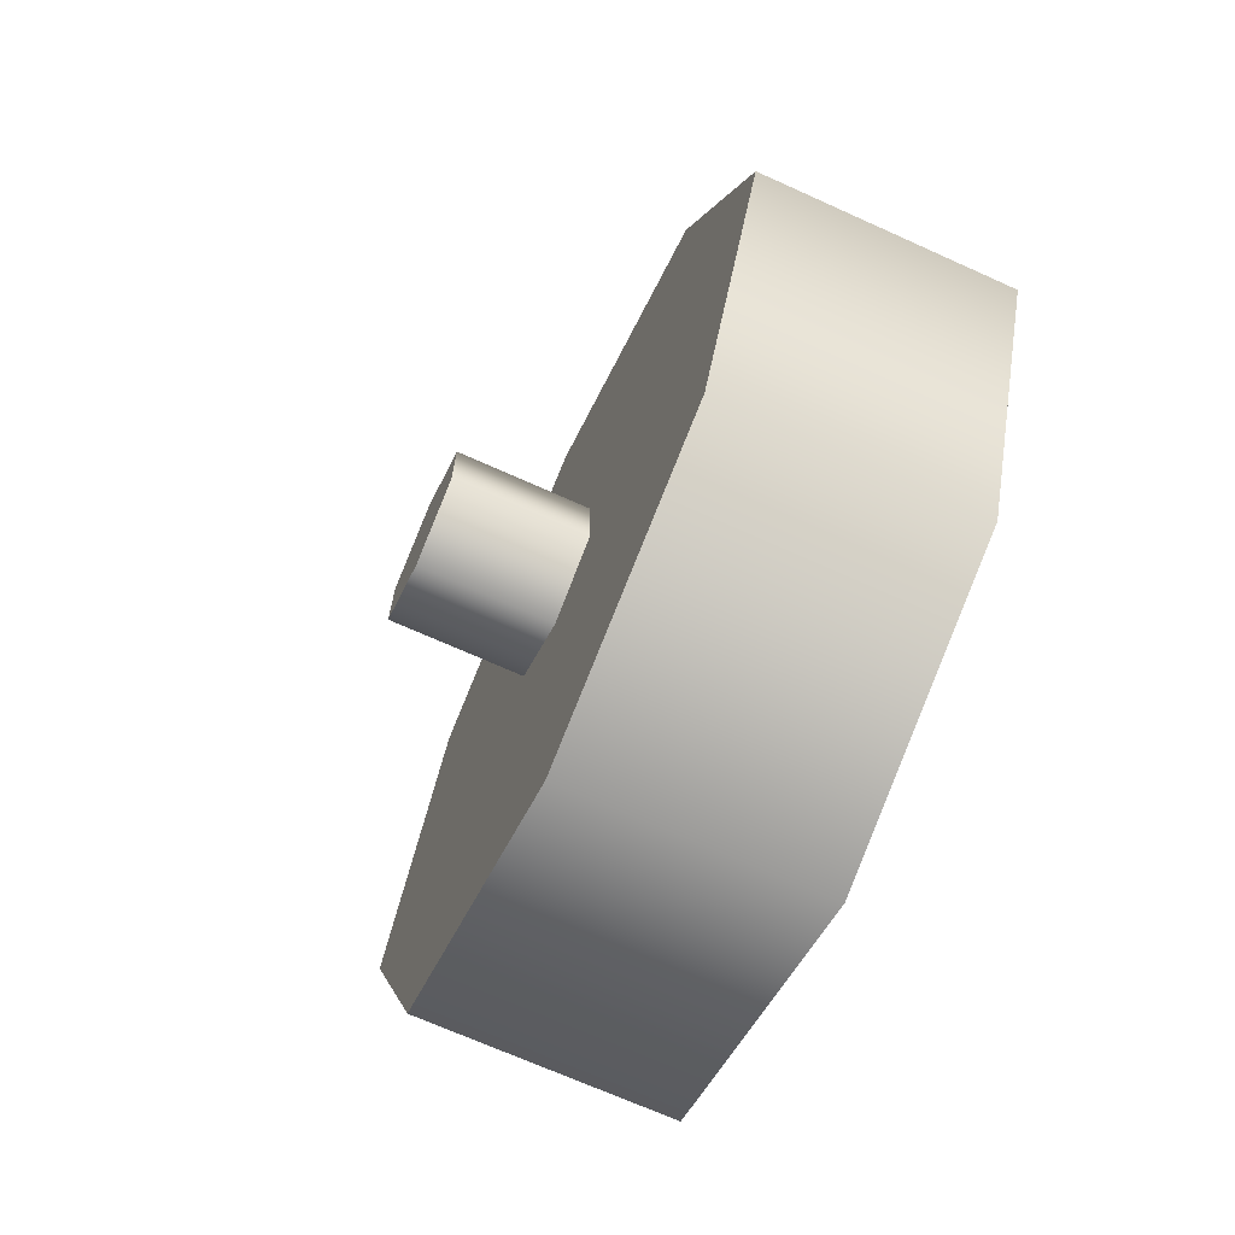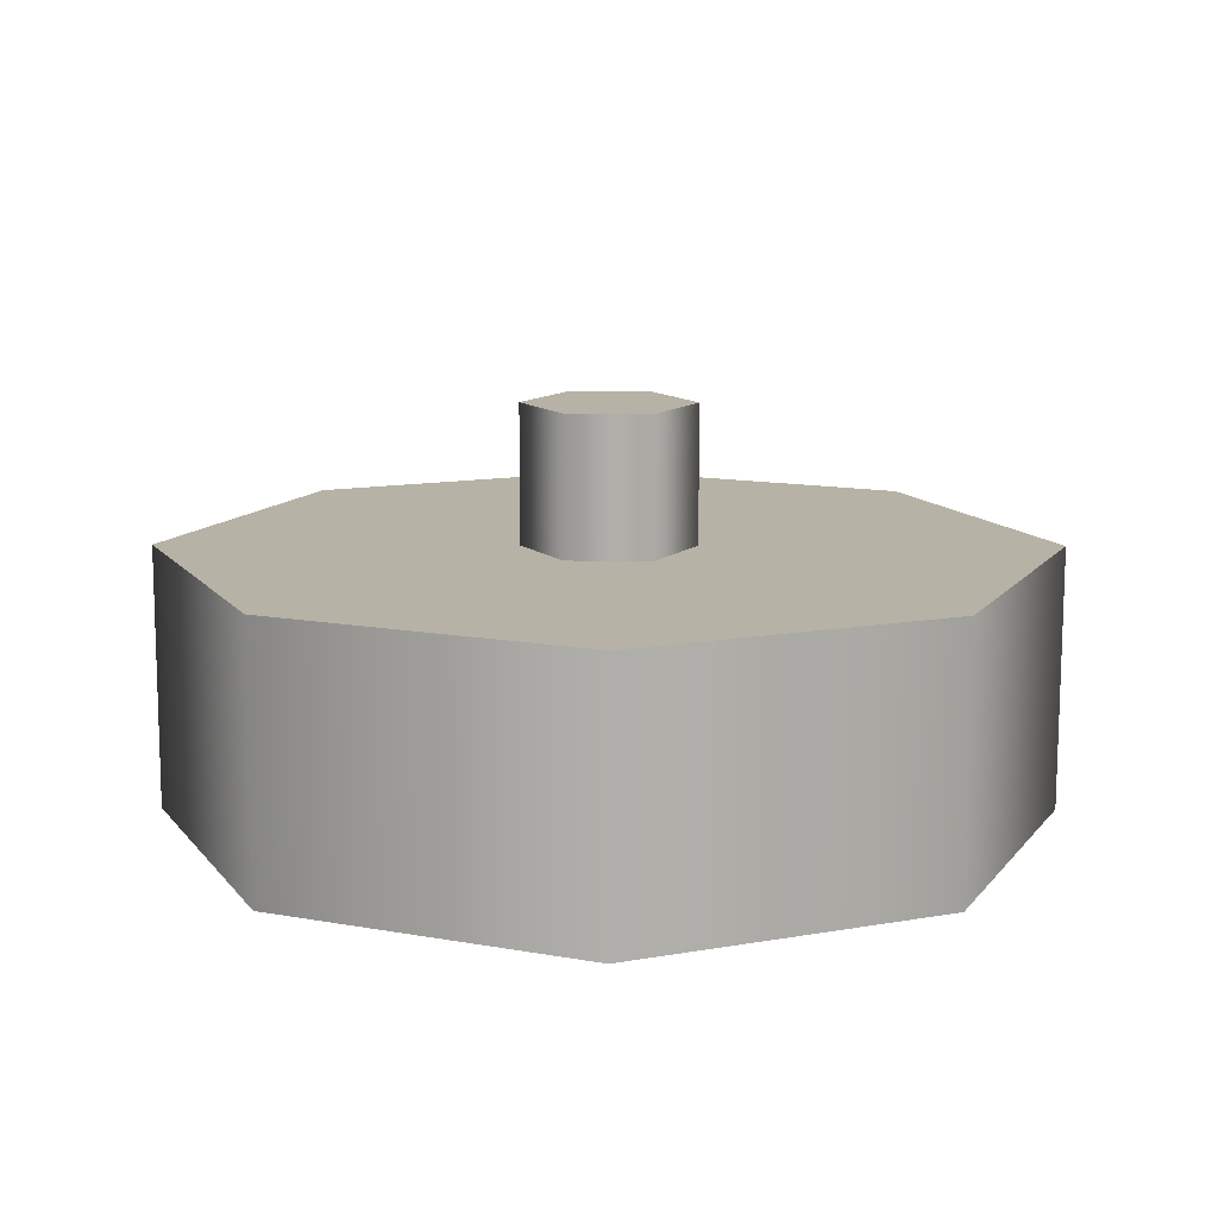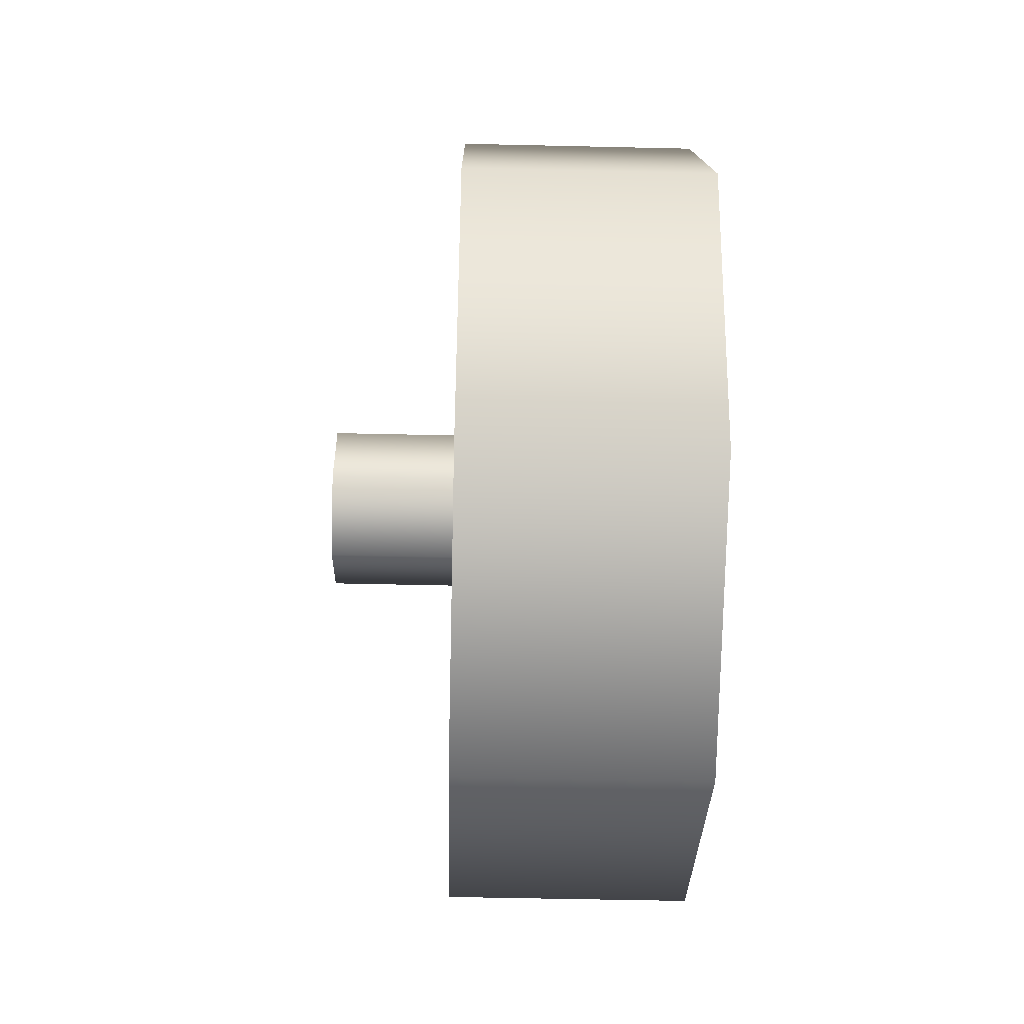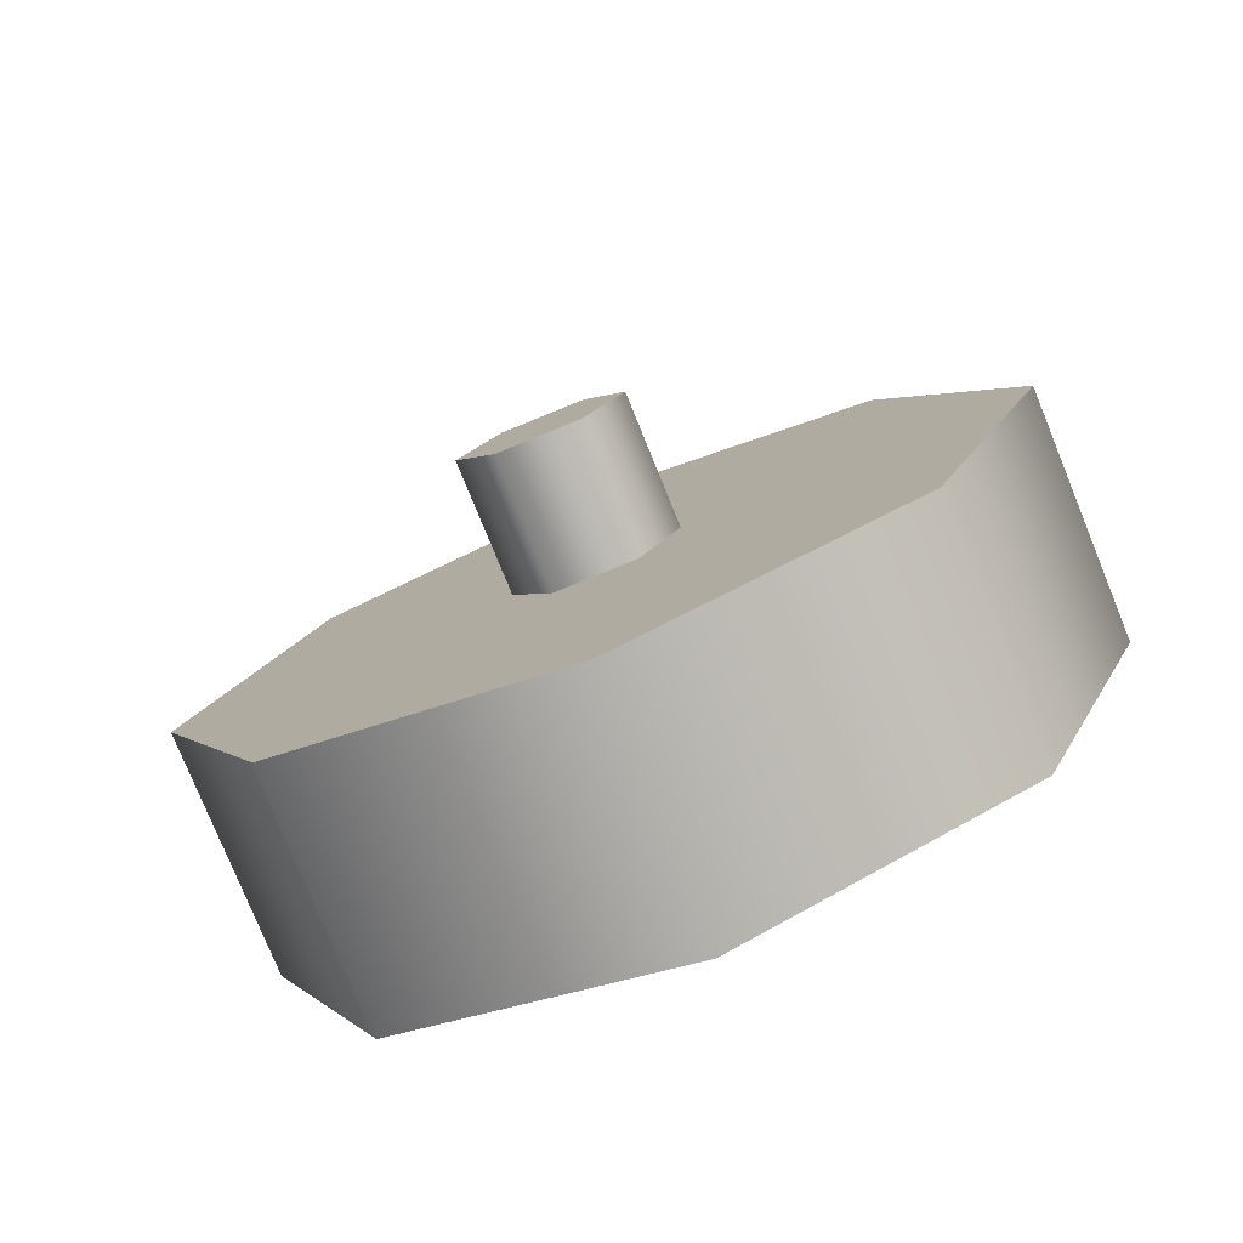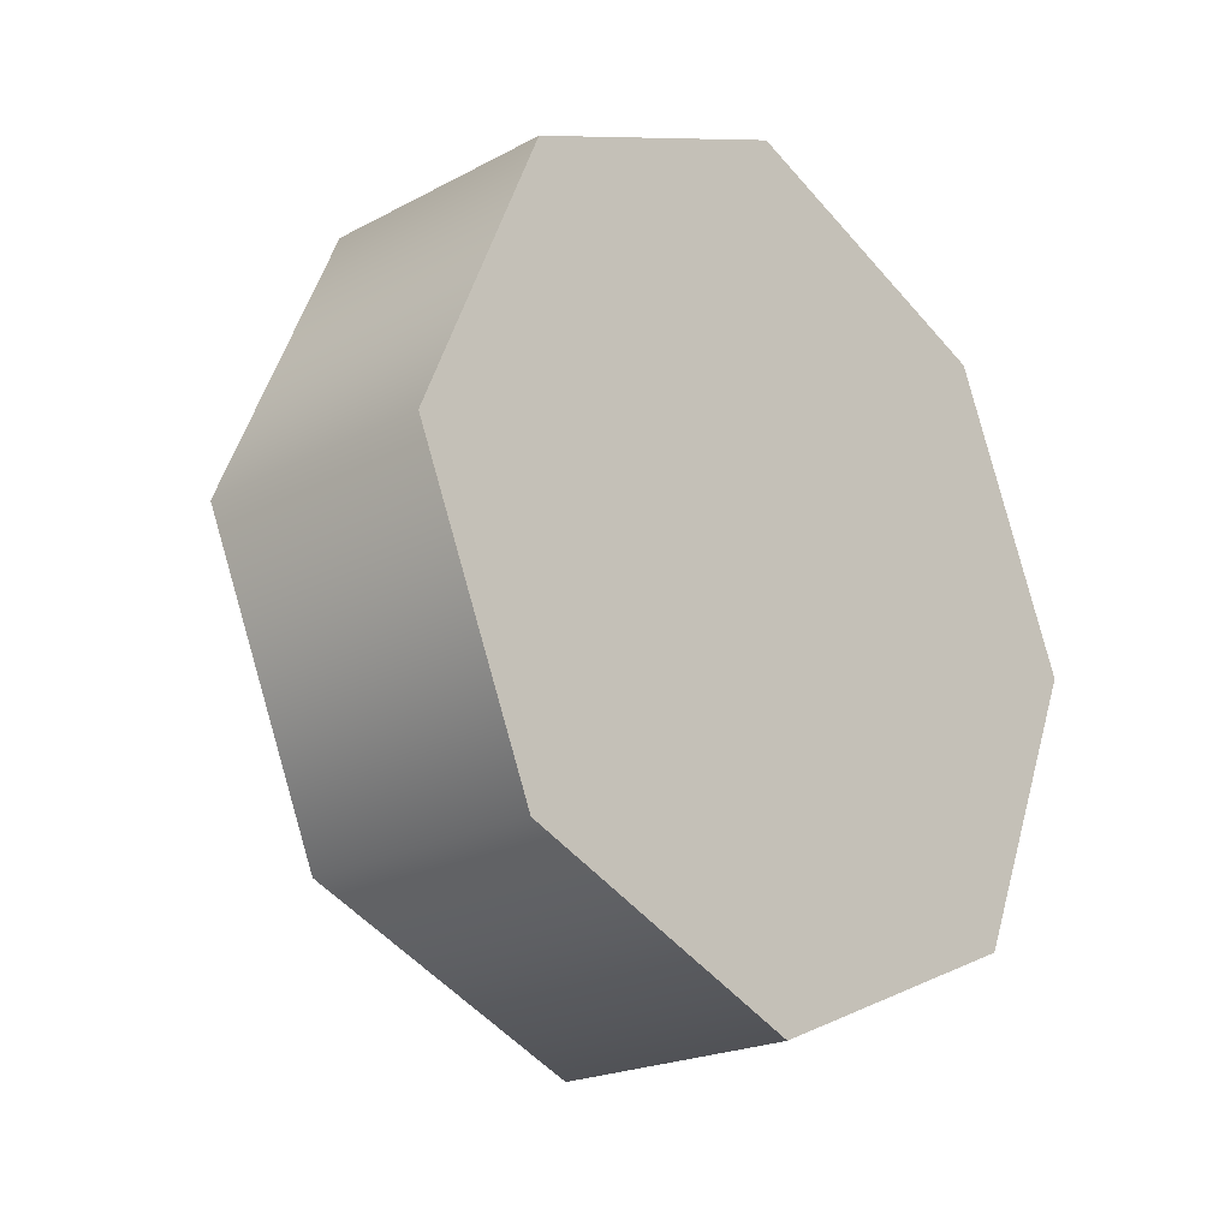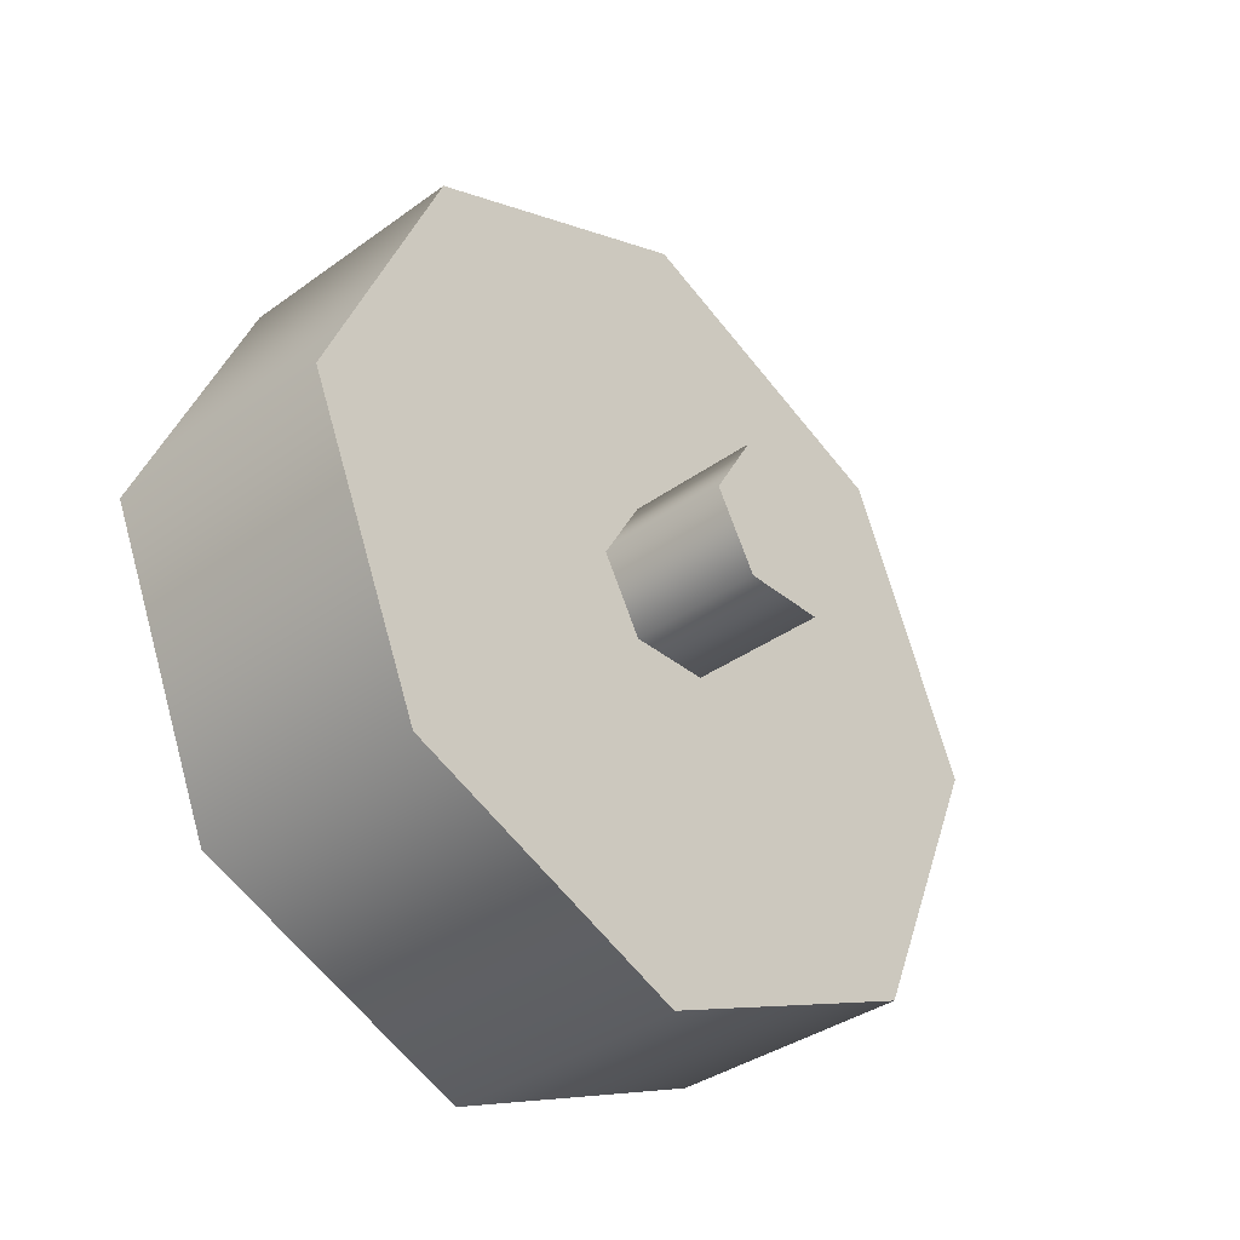
<metadata>
{"format":"obj","ext":"obj","renderer":"f3d","projection":"perspective","resolution":1024,"background":"white","views":[{"elev":-69.6,"azim":-24.3,"up":"+Z"},{"elev":-77.6,"azim":-90.1,"up":"+Y"},{"elev":-53.3,"azim":-1.4,"up":"+Z"},{"elev":-78.6,"azim":-67.8,"up":"+Y"},{"elev":-21.0,"azim":43.5,"up":"+Y"},{"elev":-36.5,"azim":-136.8,"up":"+Y"}]}
</metadata>
<code>
v -0.9532 -0.1231 0.4484
v -0.9532 -0.243 0.166
v -1.195 -0.1231 0.4484
v -1.195 -0.243 0.166
v -0.9532 -0.243 0.7308
v -1.195 -0.243 0.7308
v -0.9532 -0.5253 0.8506
v -1.195 -0.5253 0.8506
v -0.9532 -0.8077 0.7308
v -0.9532 -0.5253 0.8506
v -1.195 -0.8077 0.7308
v -1.195 -0.5253 0.8506
v -0.9532 -0.9275 0.4484
v -1.195 -0.9275 0.4484
v -0.9532 -0.8077 0.166
v -1.195 -0.8077 0.166
v -0.9532 -0.5253 0.04618
v -1.195 -0.5253 0.04618
v -0.9532 -0.5253 0.04618
v -1.195 -0.5253 0.04618
v -0.9532 -0.5253 0.04618
v -0.9532 -0.243 0.166
v -0.9532 -0.8077 0.166
v -0.9532 -0.1231 0.4484
v -0.9532 -0.243 0.7308
v -0.9532 -0.5253 0.8506
v -0.9532 -0.8077 0.7308
v -0.9532 -0.9275 0.4484
v -1.195 -0.5253 0.04618
v -1.195 -0.8077 0.166
v -1.195 -0.243 0.166
v -1.195 -0.9275 0.4484
v -1.195 -0.8077 0.7308
v -1.195 -0.5253 0.8506
v -1.195 -0.243 0.7308
v -1.195 -0.1231 0.4484
v -1.321 -0.5946 0.4095
v -1.321 -0.5946 0.4873
v -1.321 -0.5253 0.3699
v -1.321 -0.5253 0.5269
v -1.321 -0.456 0.4095
v -1.321 -0.456 0.4873
v -1.195 -0.456 0.4873
v -1.195 -0.456 0.4095
v -1.321 -0.456 0.4873
v -1.321 -0.456 0.4095
v -1.195 -0.5253 0.5269
v -1.321 -0.5253 0.5269
v -1.195 -0.5946 0.4873
v -1.321 -0.5946 0.4873
v -1.195 -0.5946 0.4095
v -1.321 -0.5946 0.4095
v -1.195 -0.5253 0.3699
v -1.321 -0.5253 0.3699
v -1.195 -0.5253 0.3699
v -1.321 -0.5253 0.3699
g group_61_105553124534016
f 1 2 3
f 3 2 4
f 5 1 6
f 6 1 3
f 7 5 8
f 8 5 6
f 9 10 11
f 11 10 12
f 13 9 14
f 14 9 11
f 15 13 16
f 16 13 14
f 17 15 18
f 18 15 16
f 2 19 4
f 4 19 20
f 21 22 23
f 22 24 23
f 24 25 23
f 25 26 23
f 26 27 23
f 27 28 23
f 29 30 31
f 30 32 31
f 32 33 31
f 33 34 31
f 34 35 31
f 35 36 31
f 37 38 39
f 38 40 39
f 39 40 41
f 40 42 41
f 43 44 45
f 45 44 46
f 43 45 47
f 47 45 48
f 47 48 49
f 49 48 50
f 51 49 52
f 52 49 50
f 51 52 53
f 53 52 54
f 55 56 44
f 44 56 46

</code>
